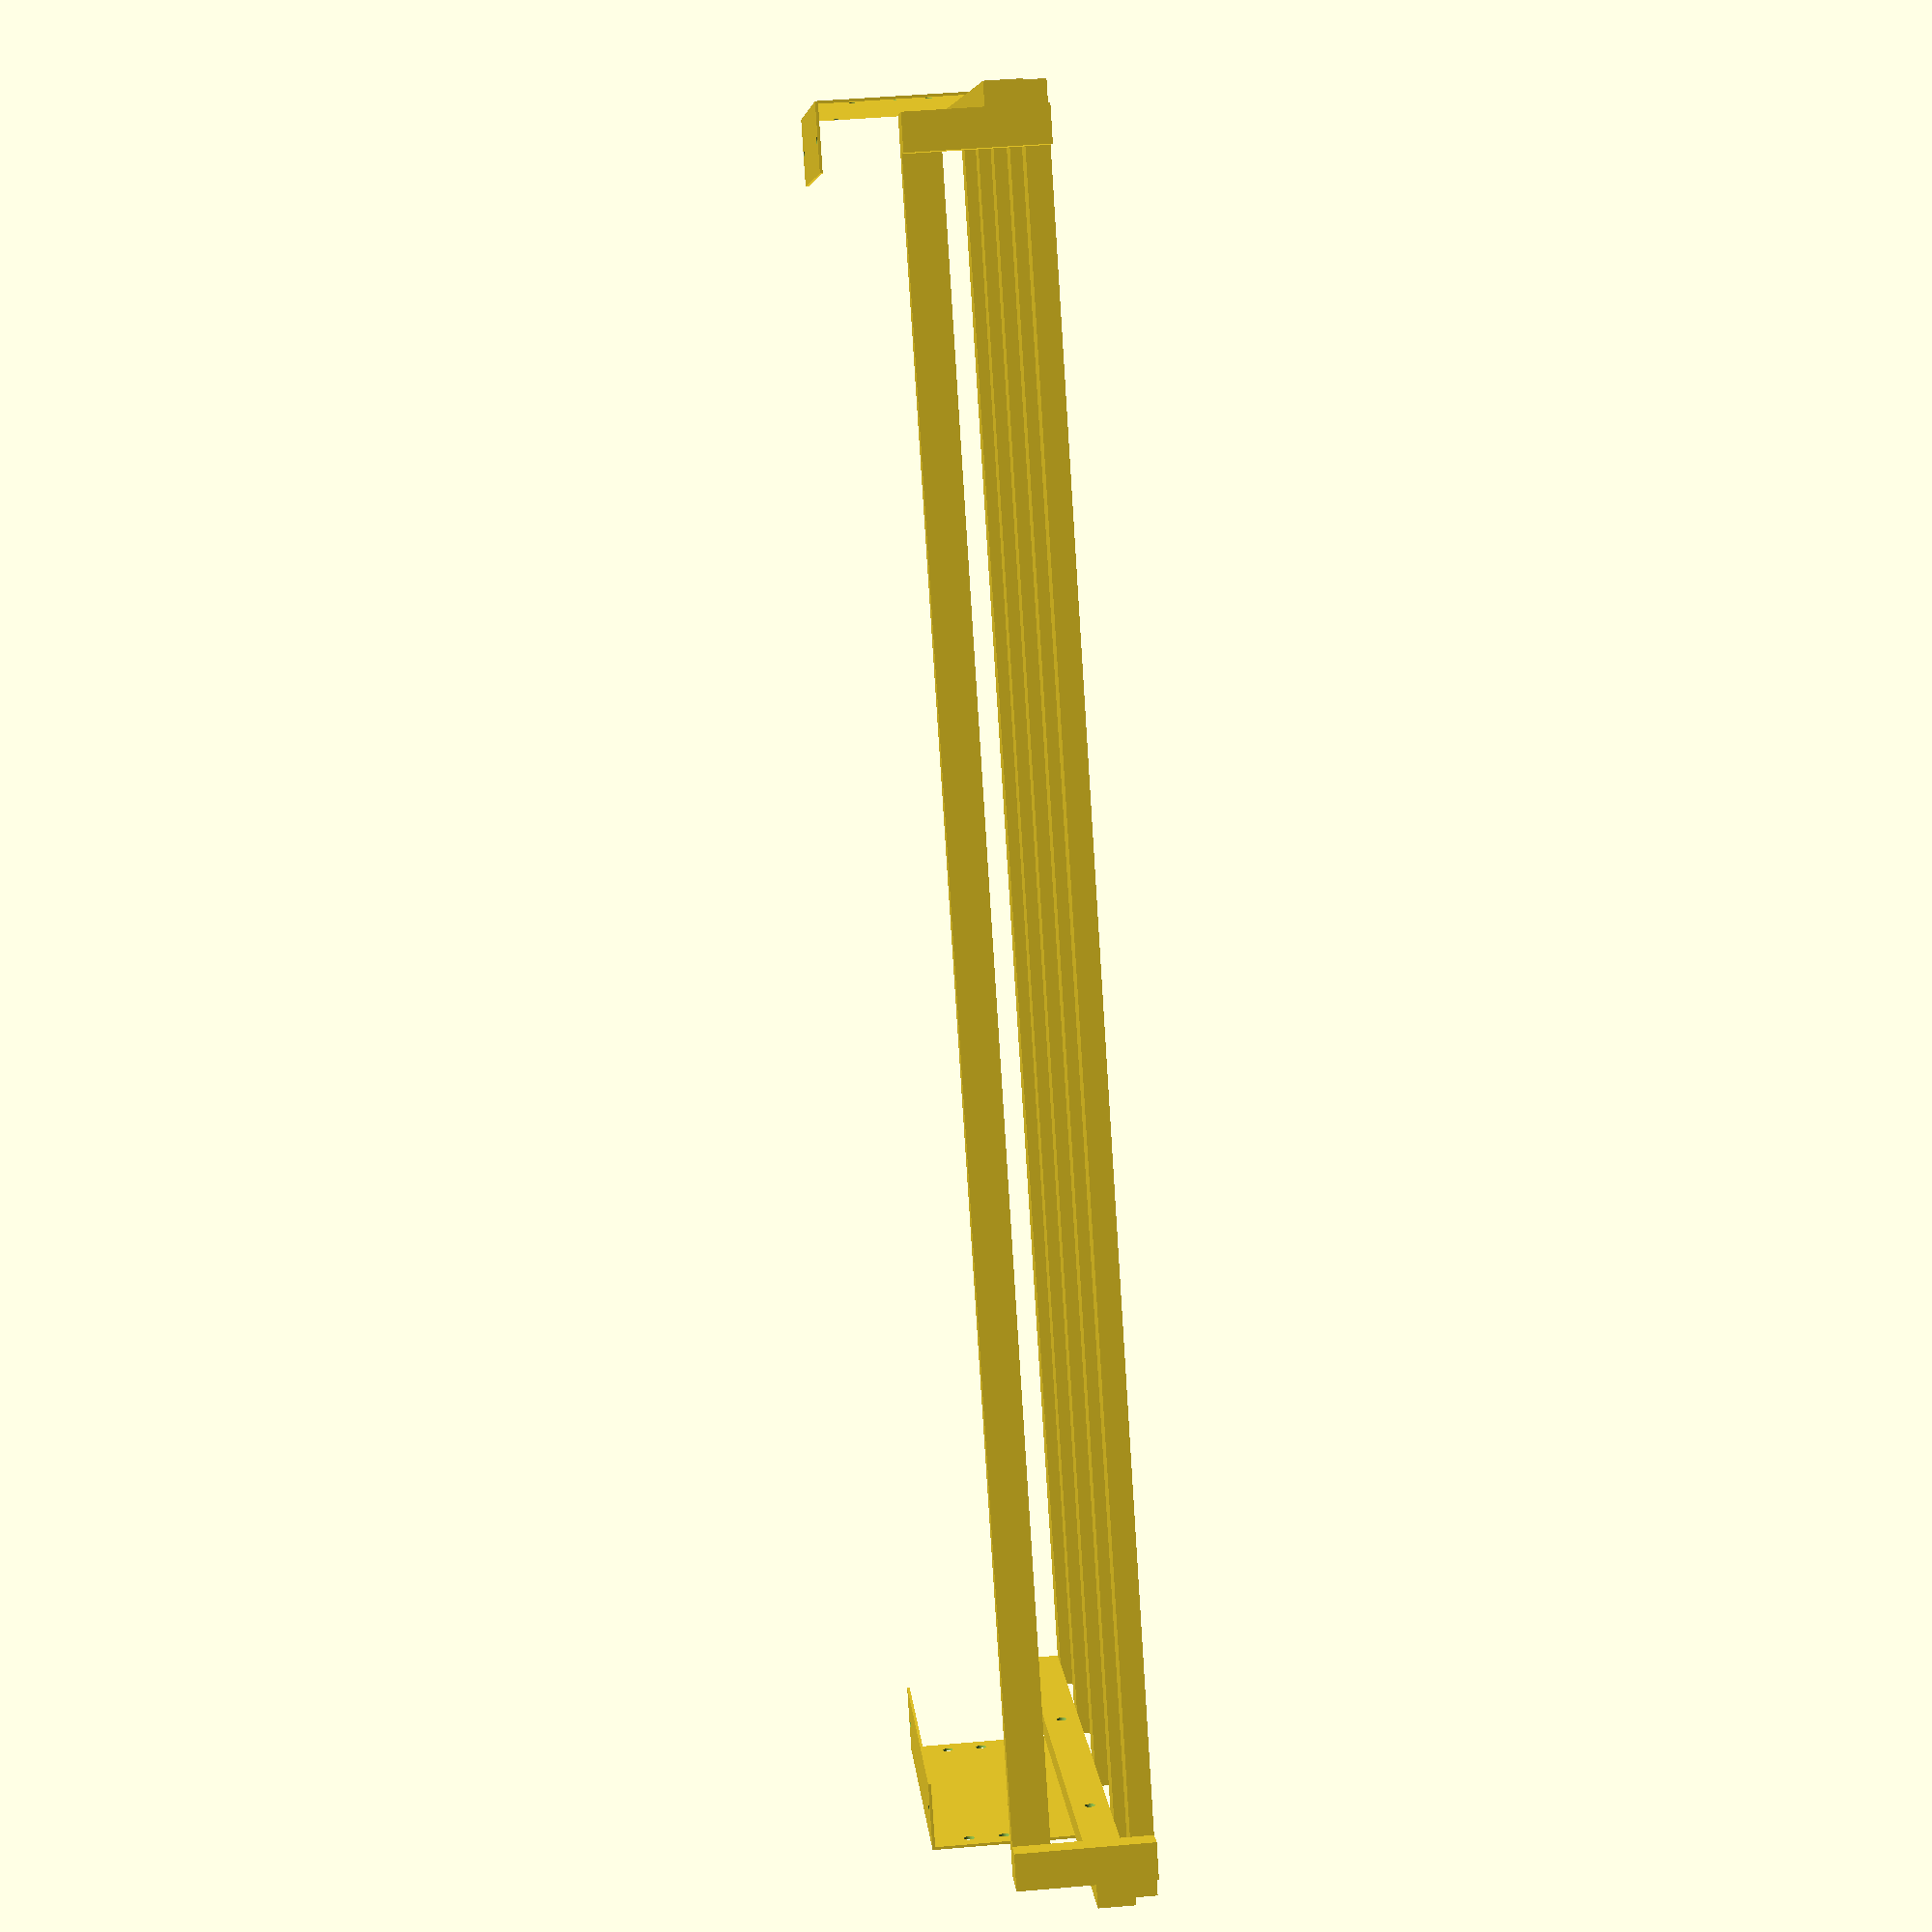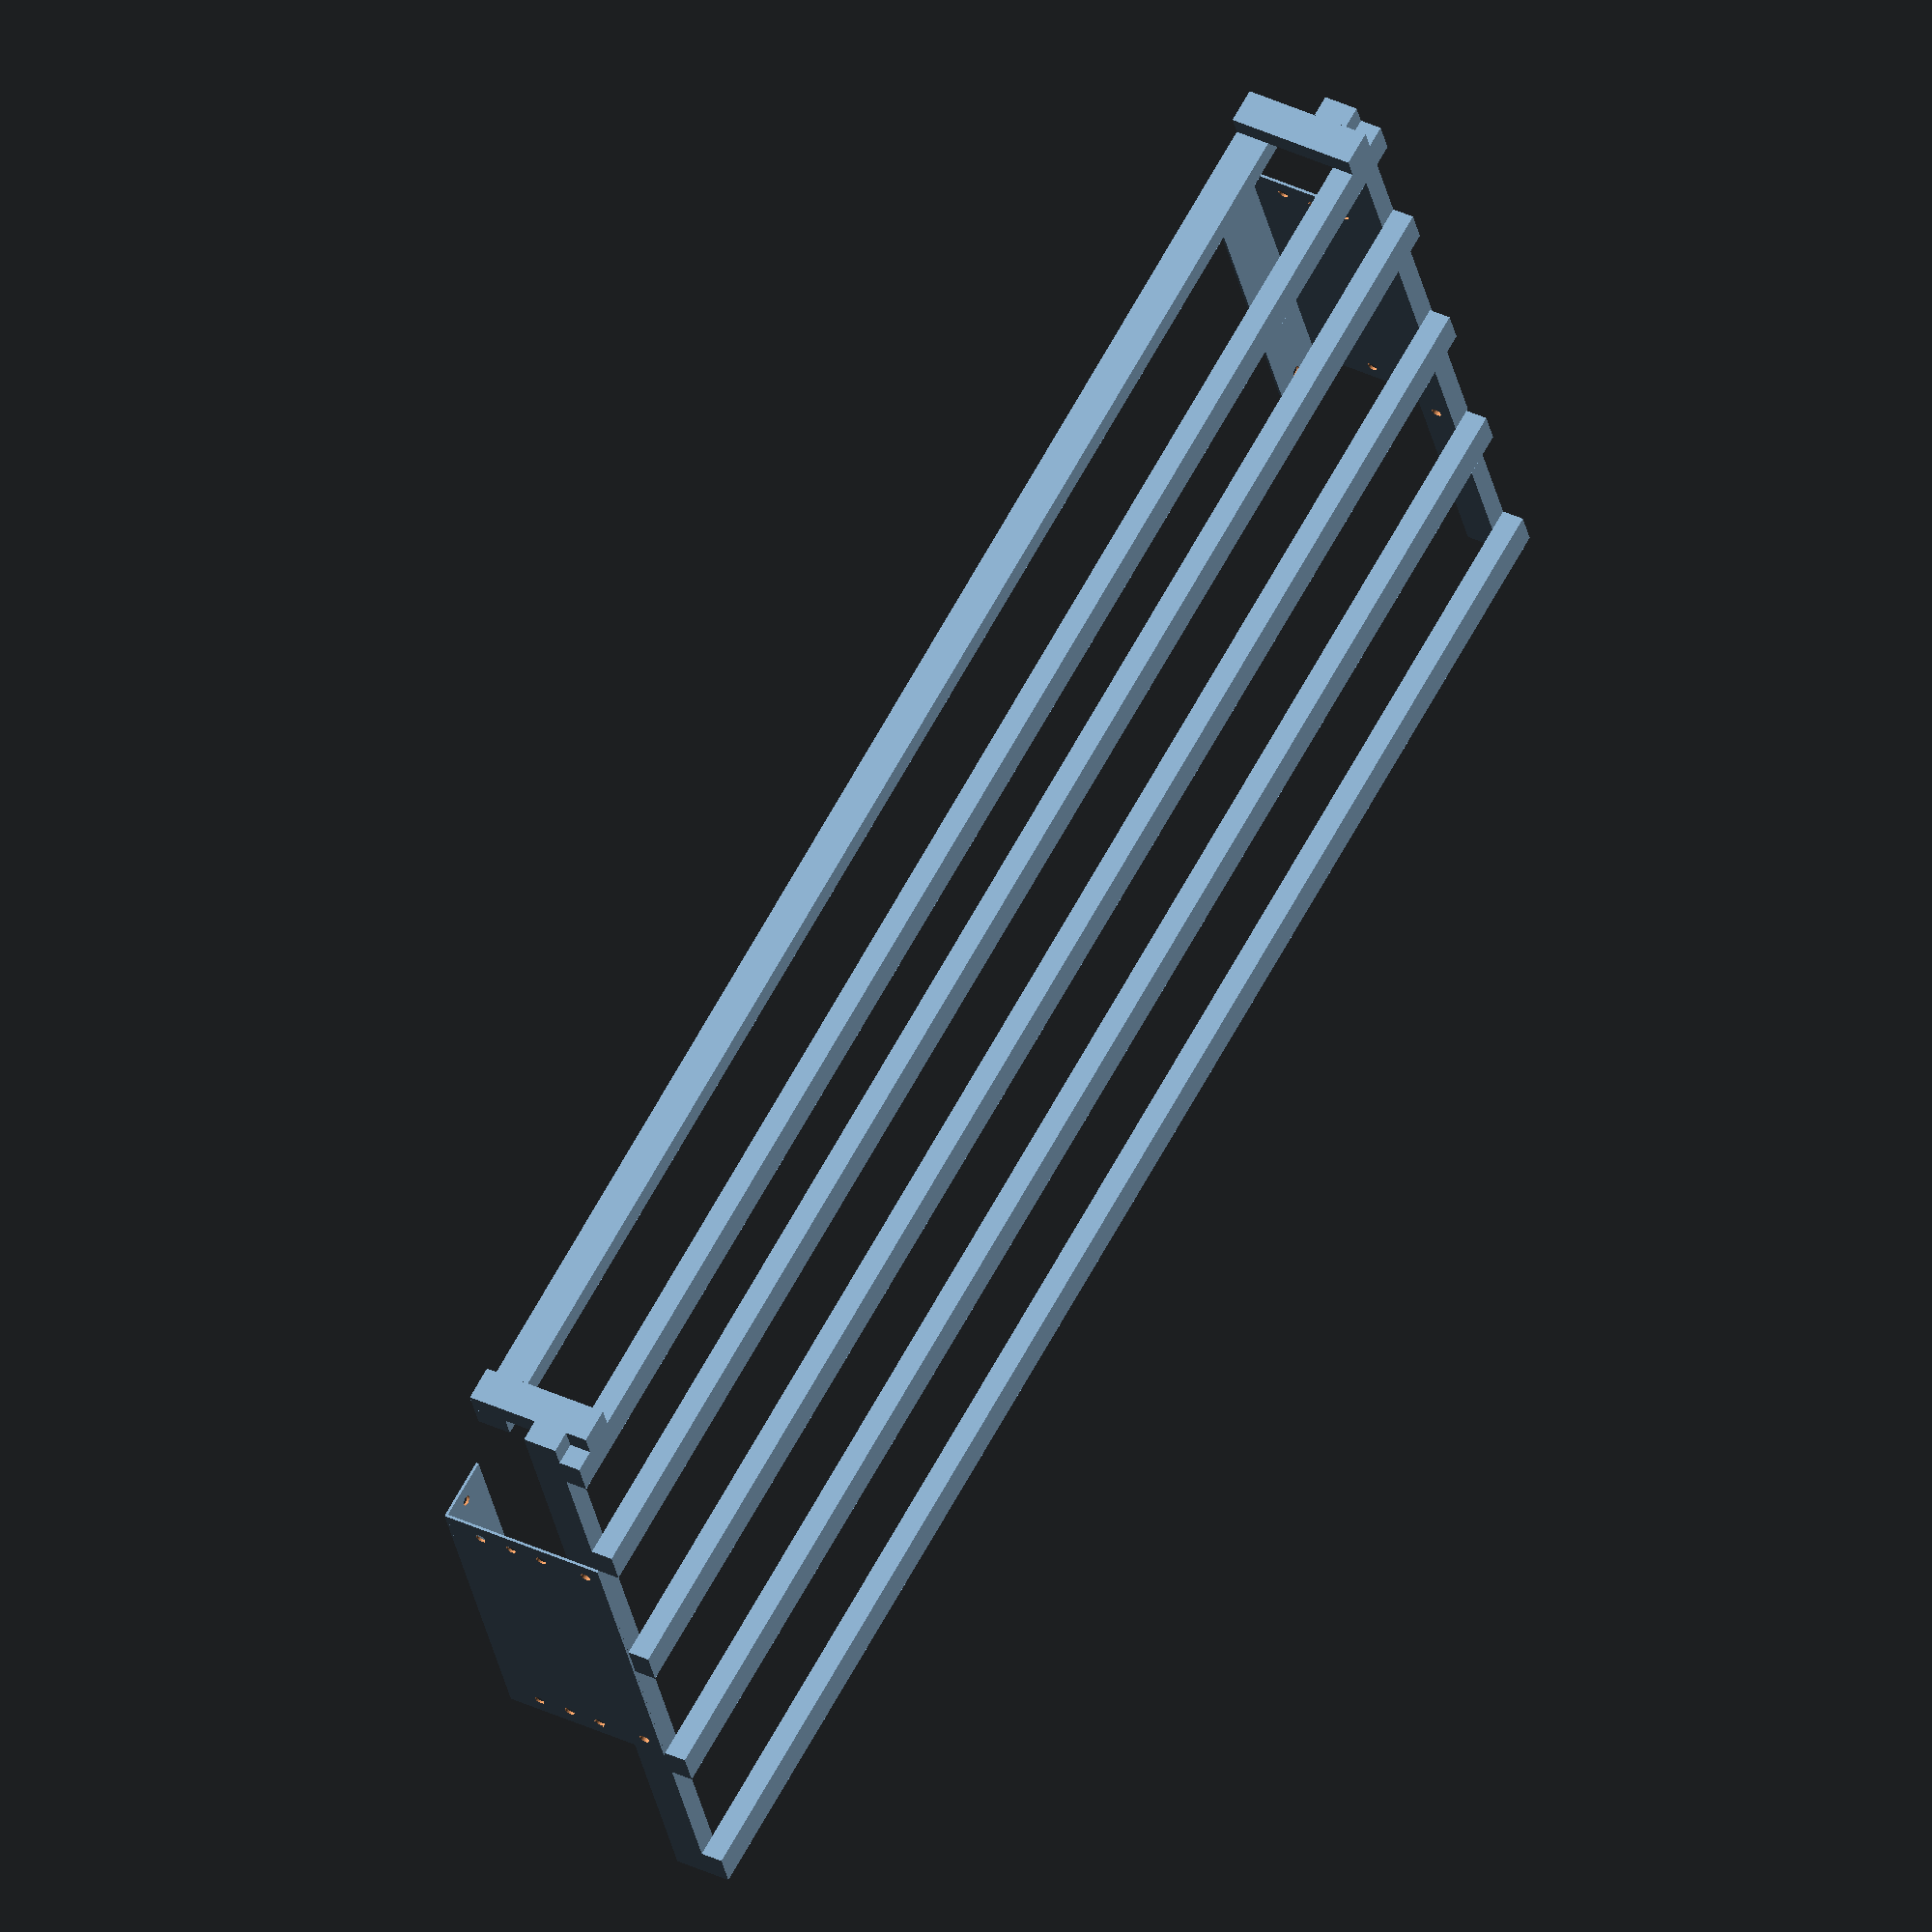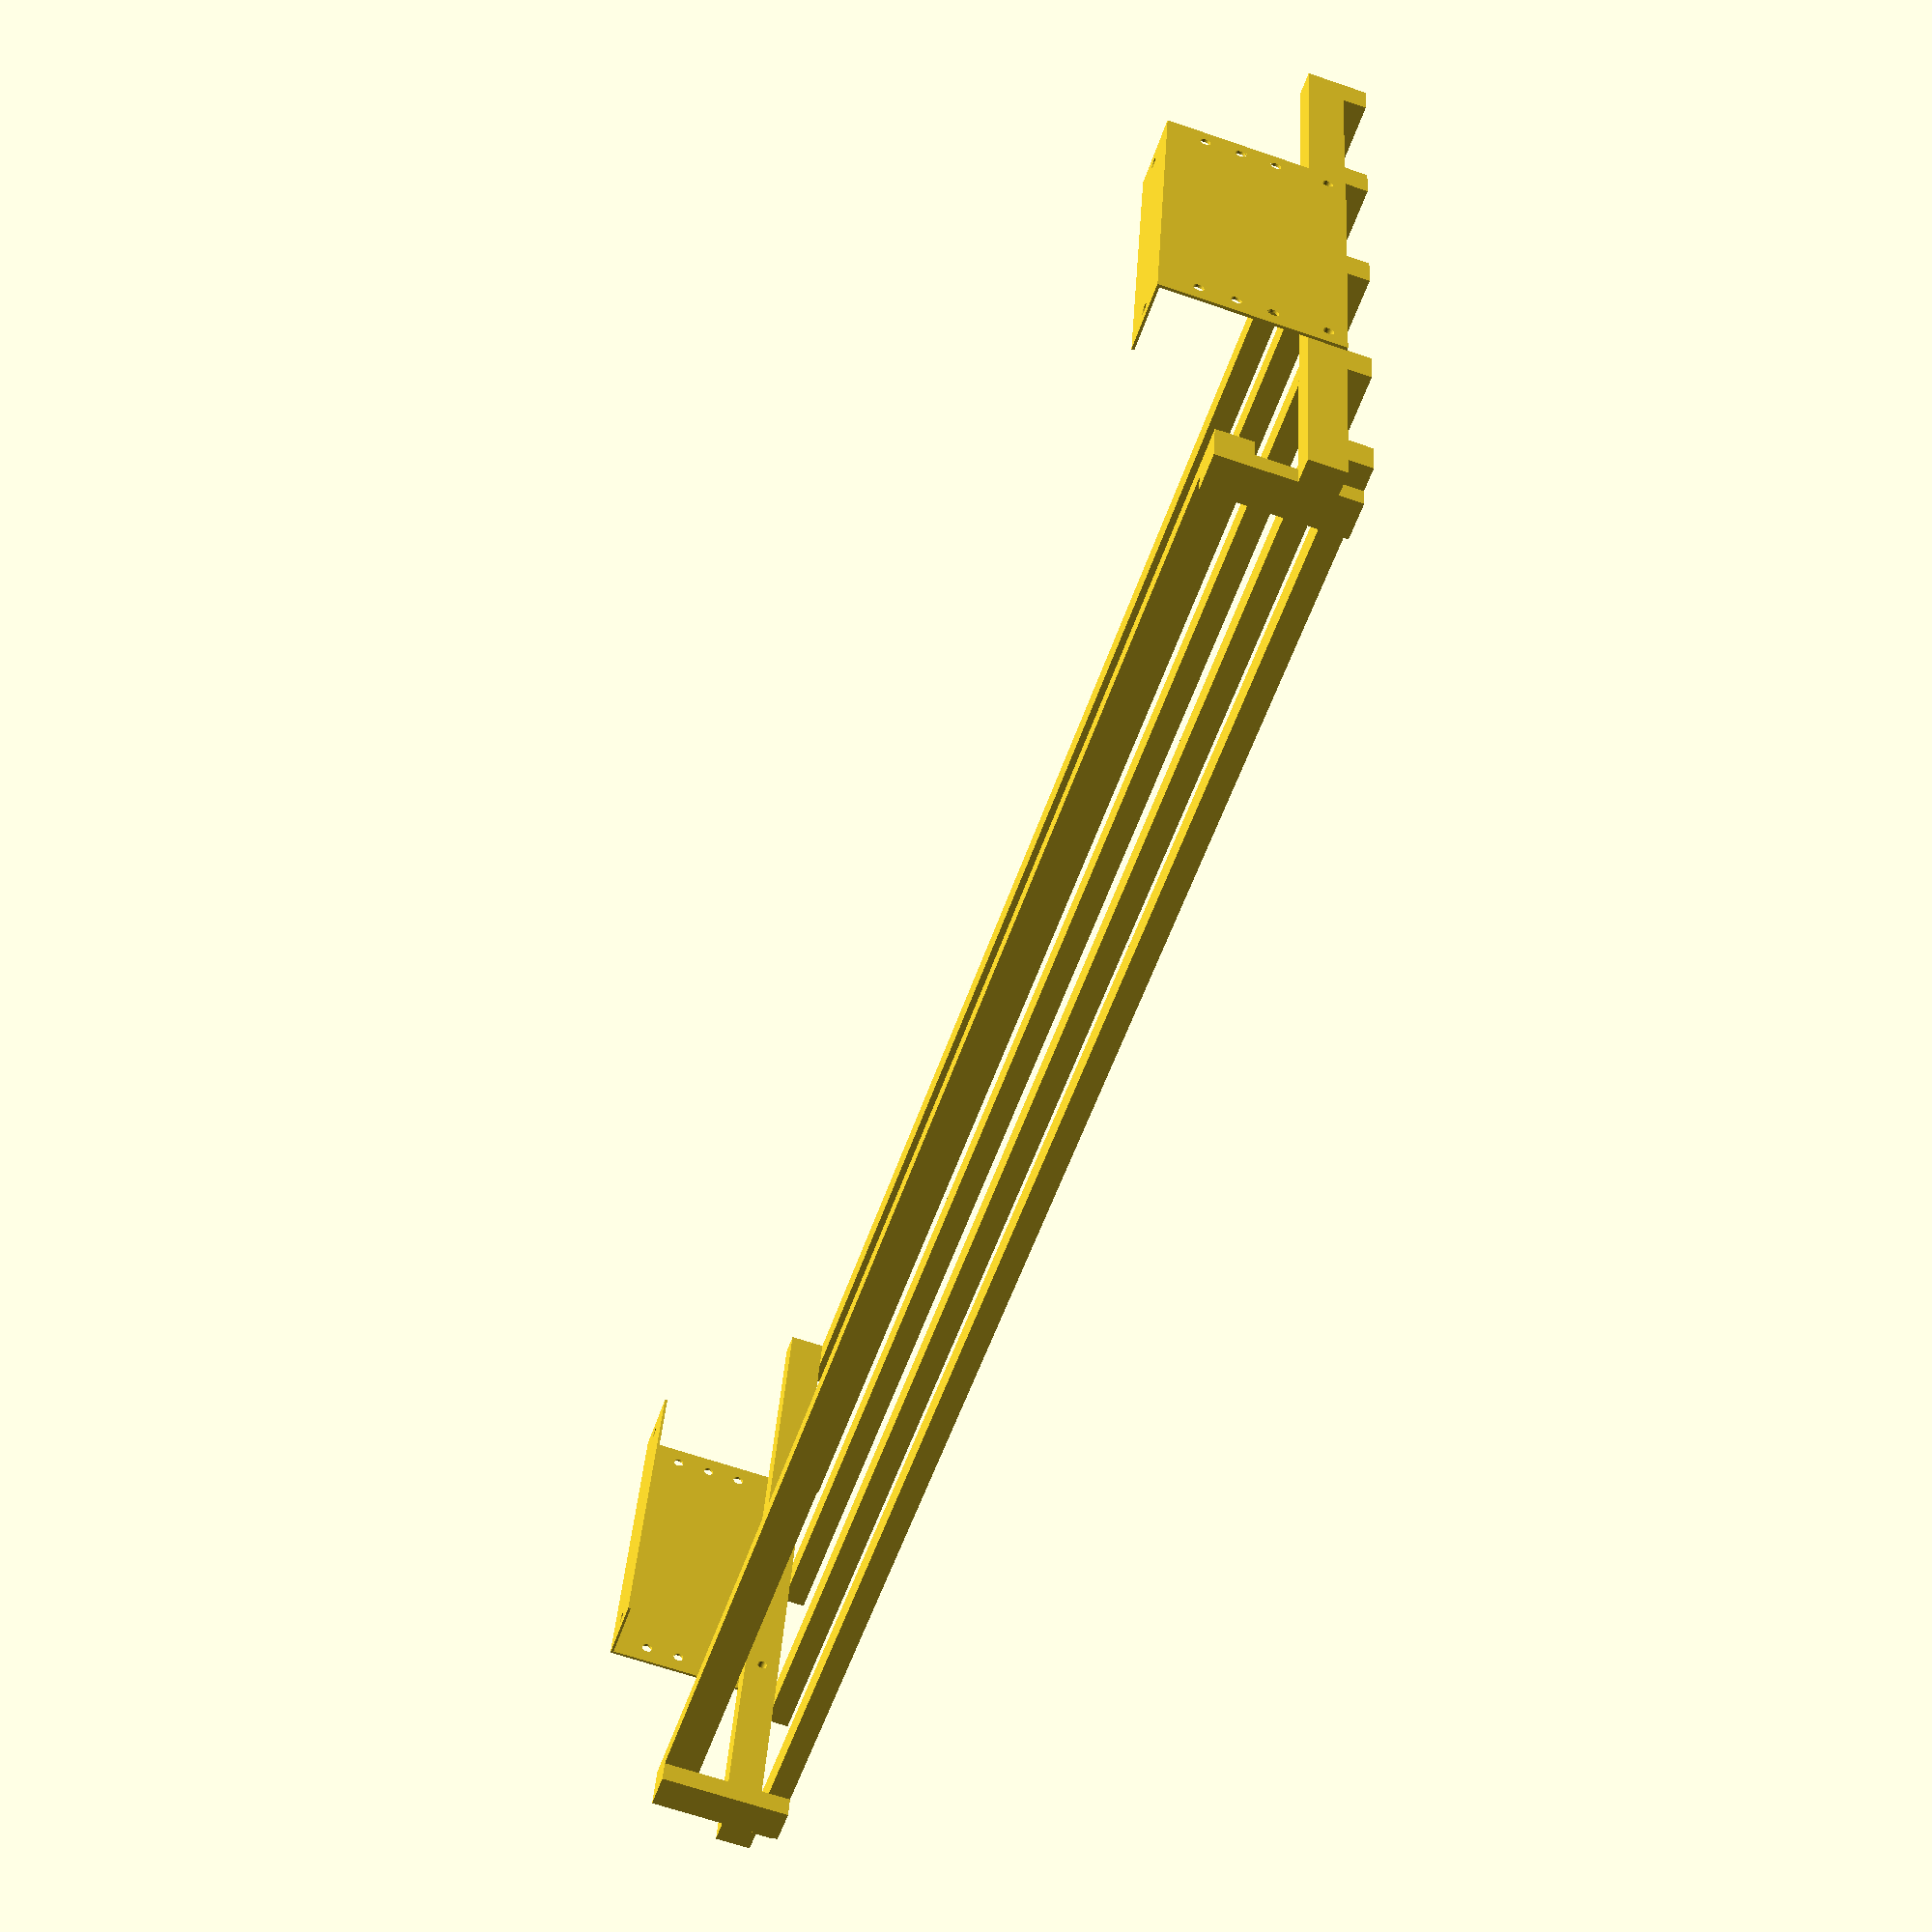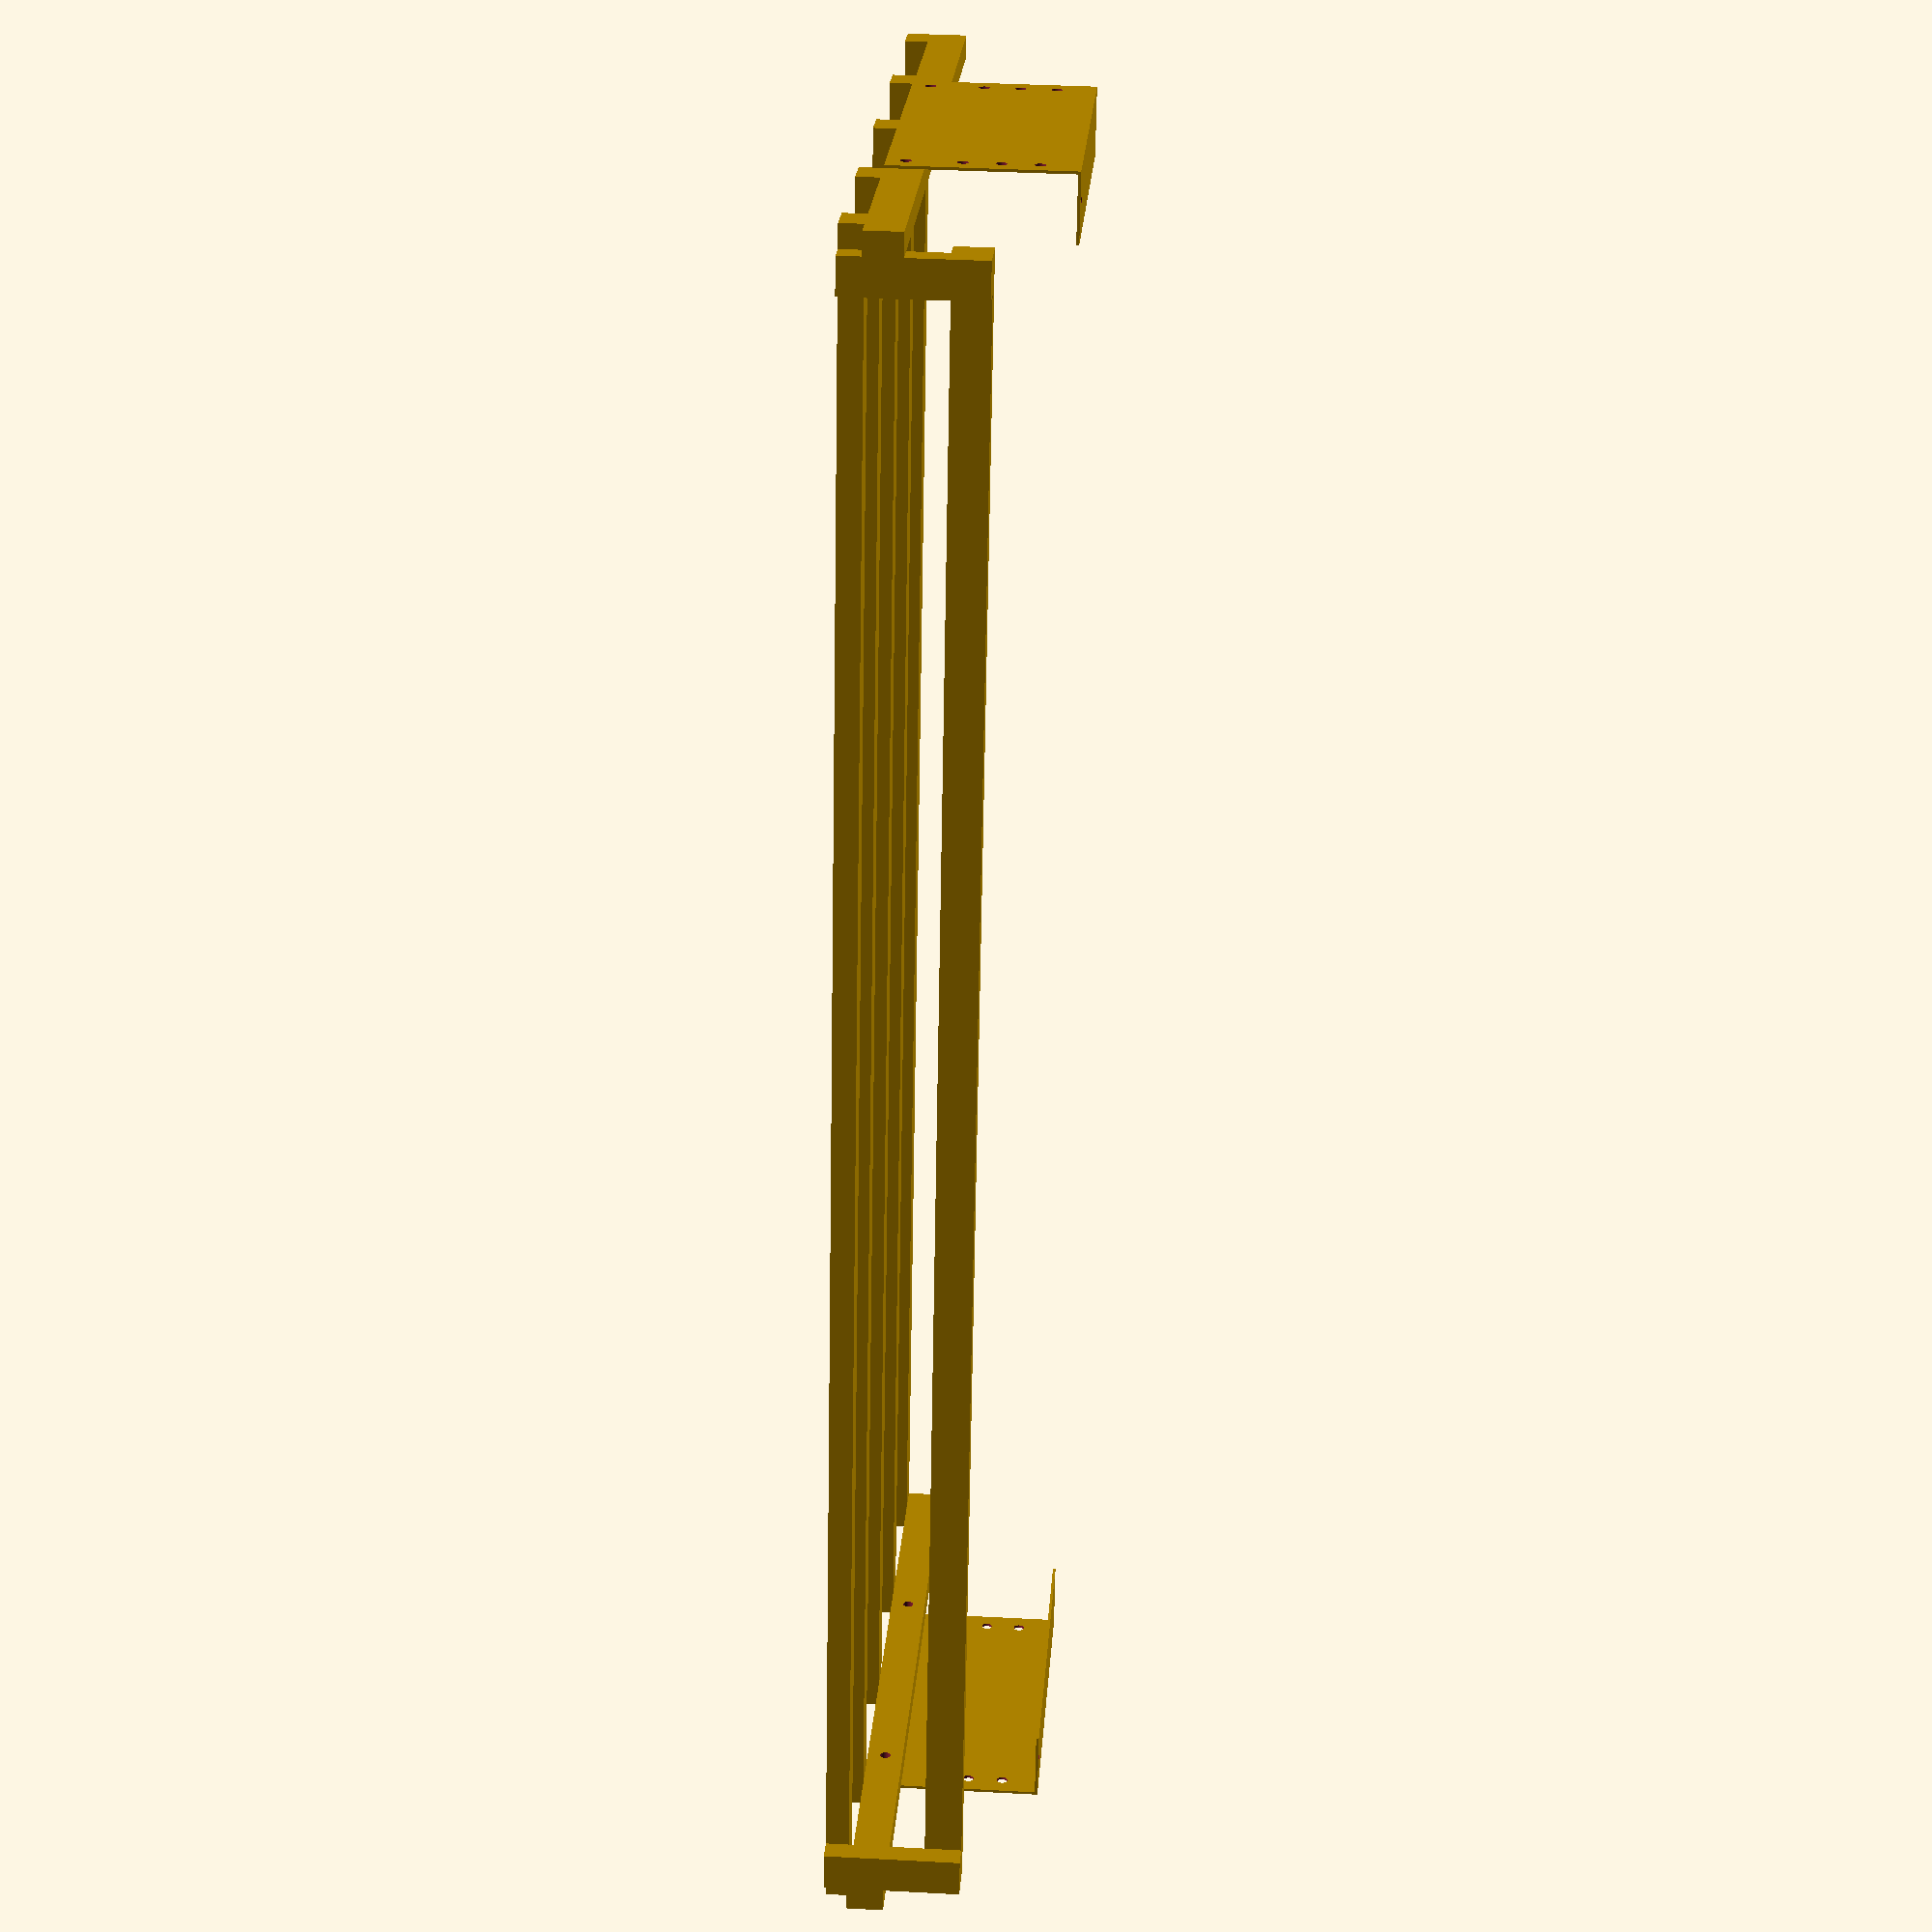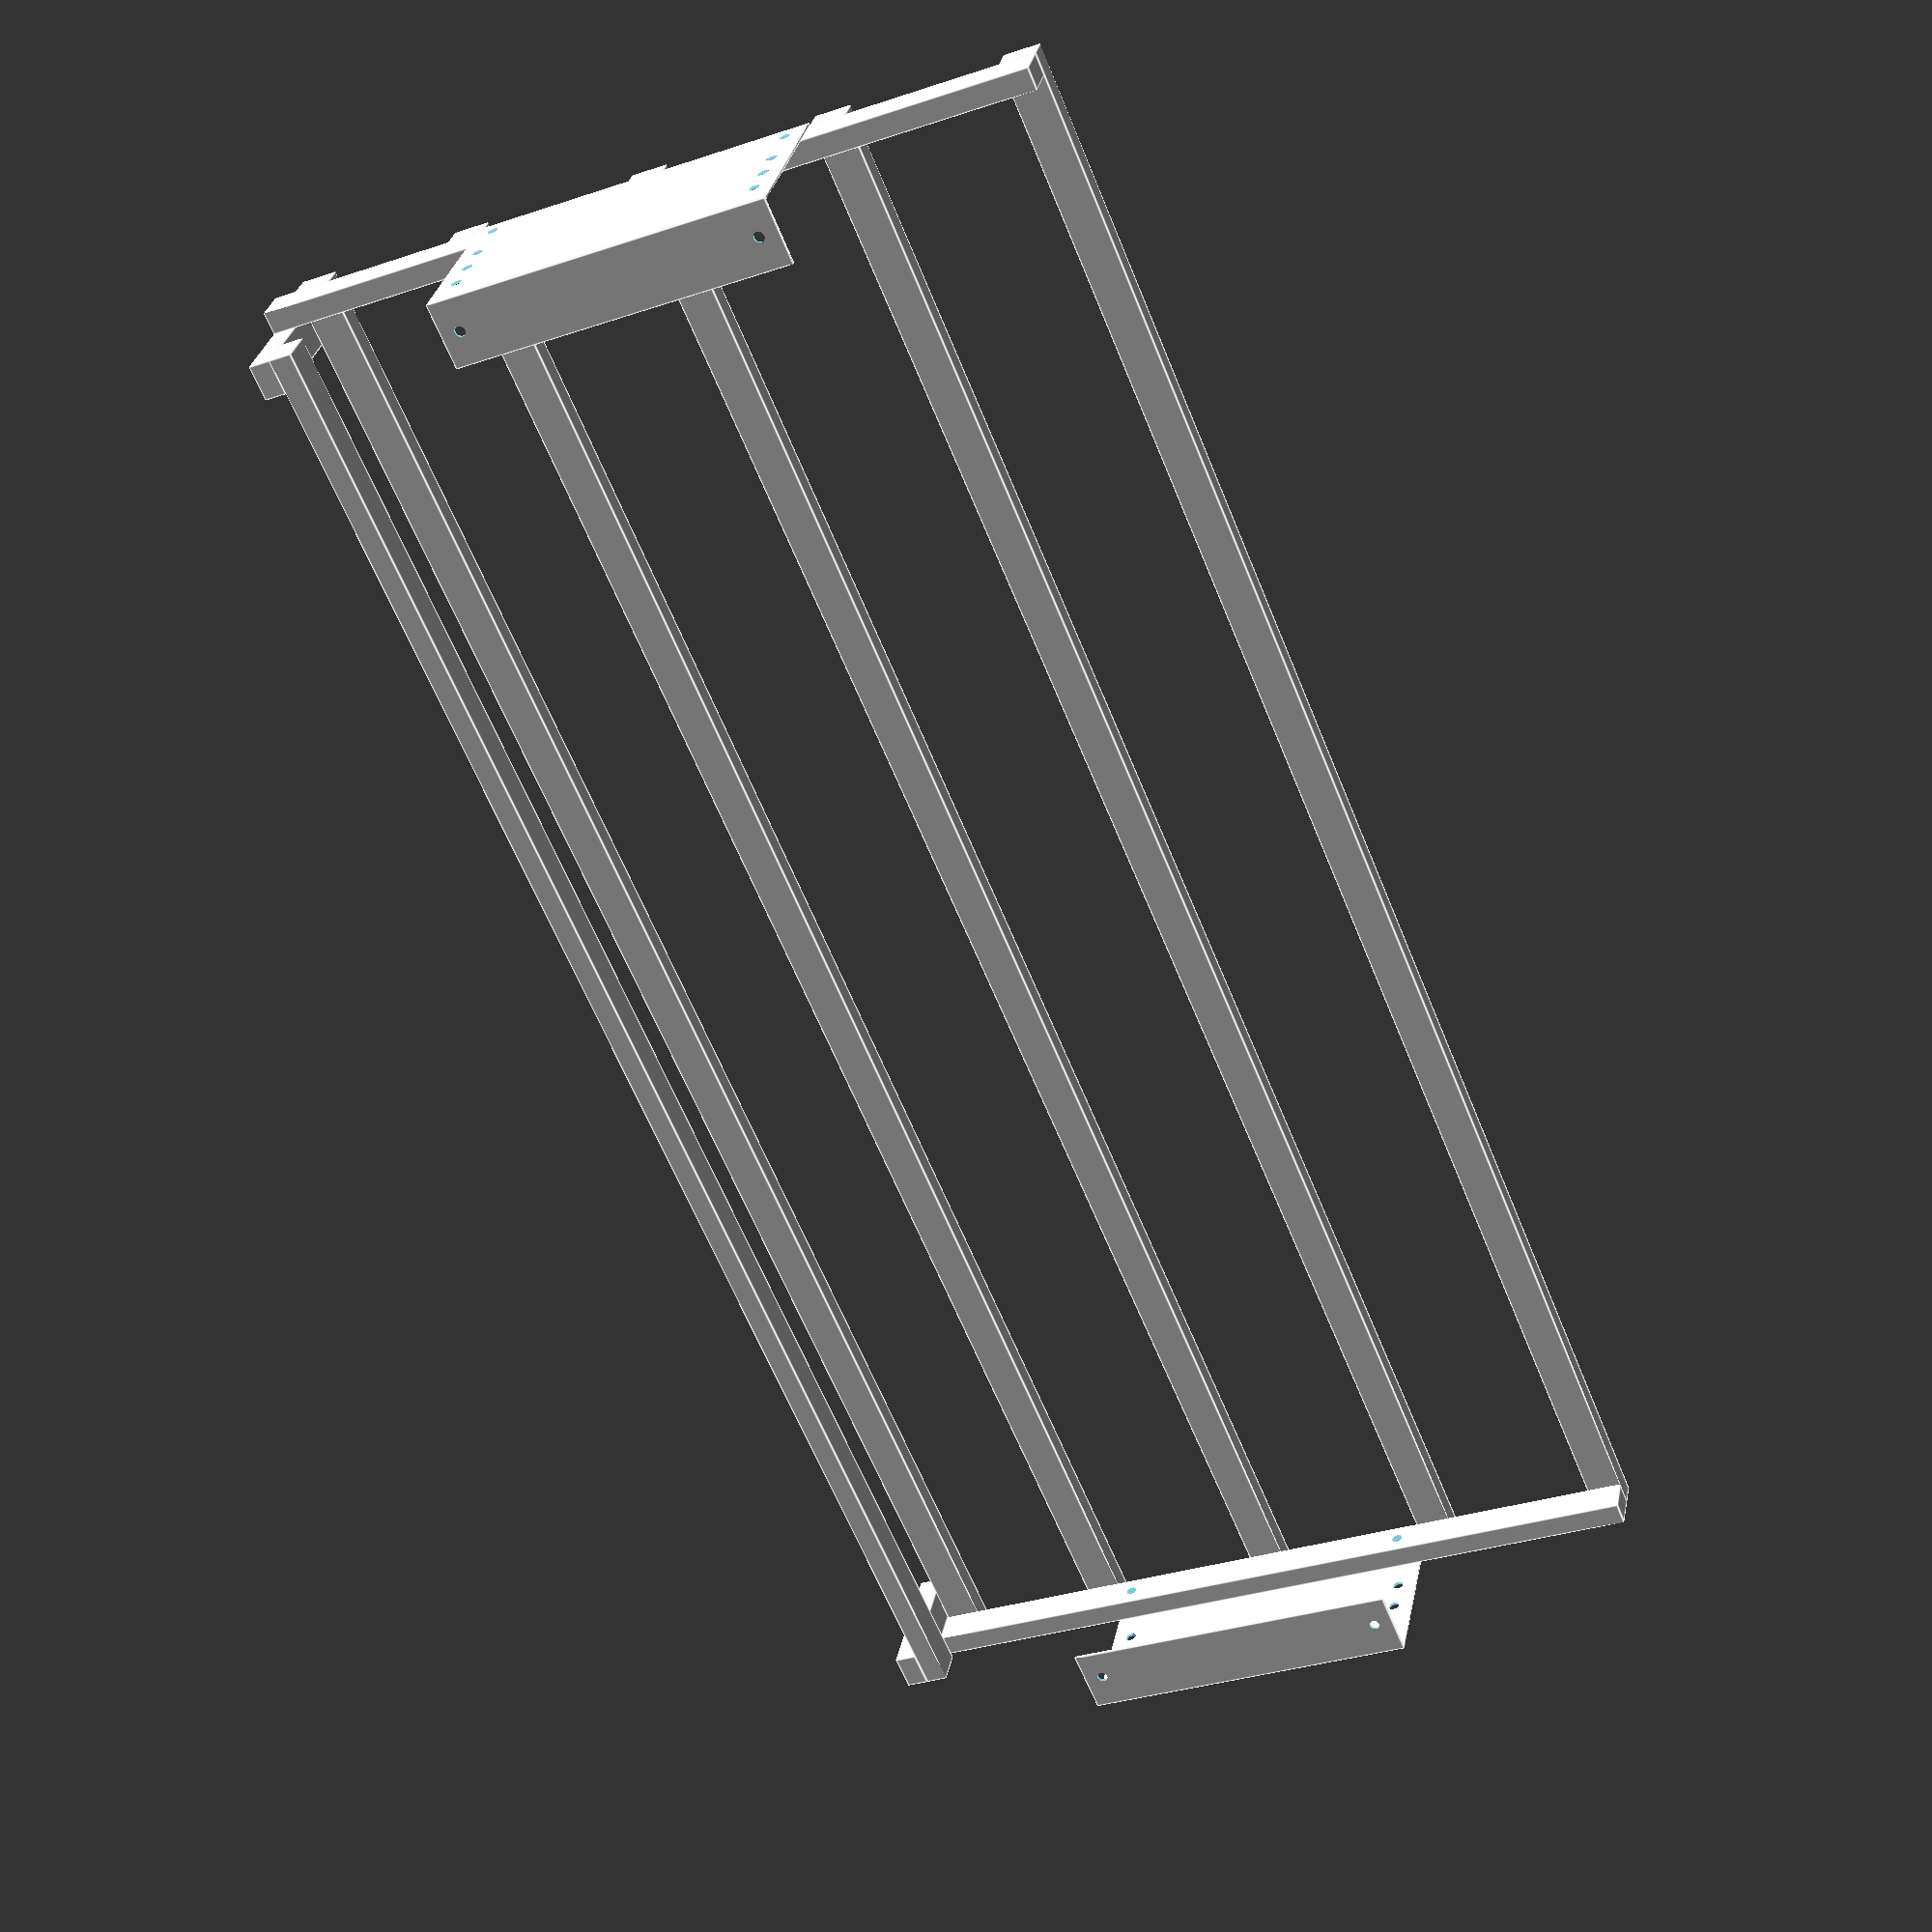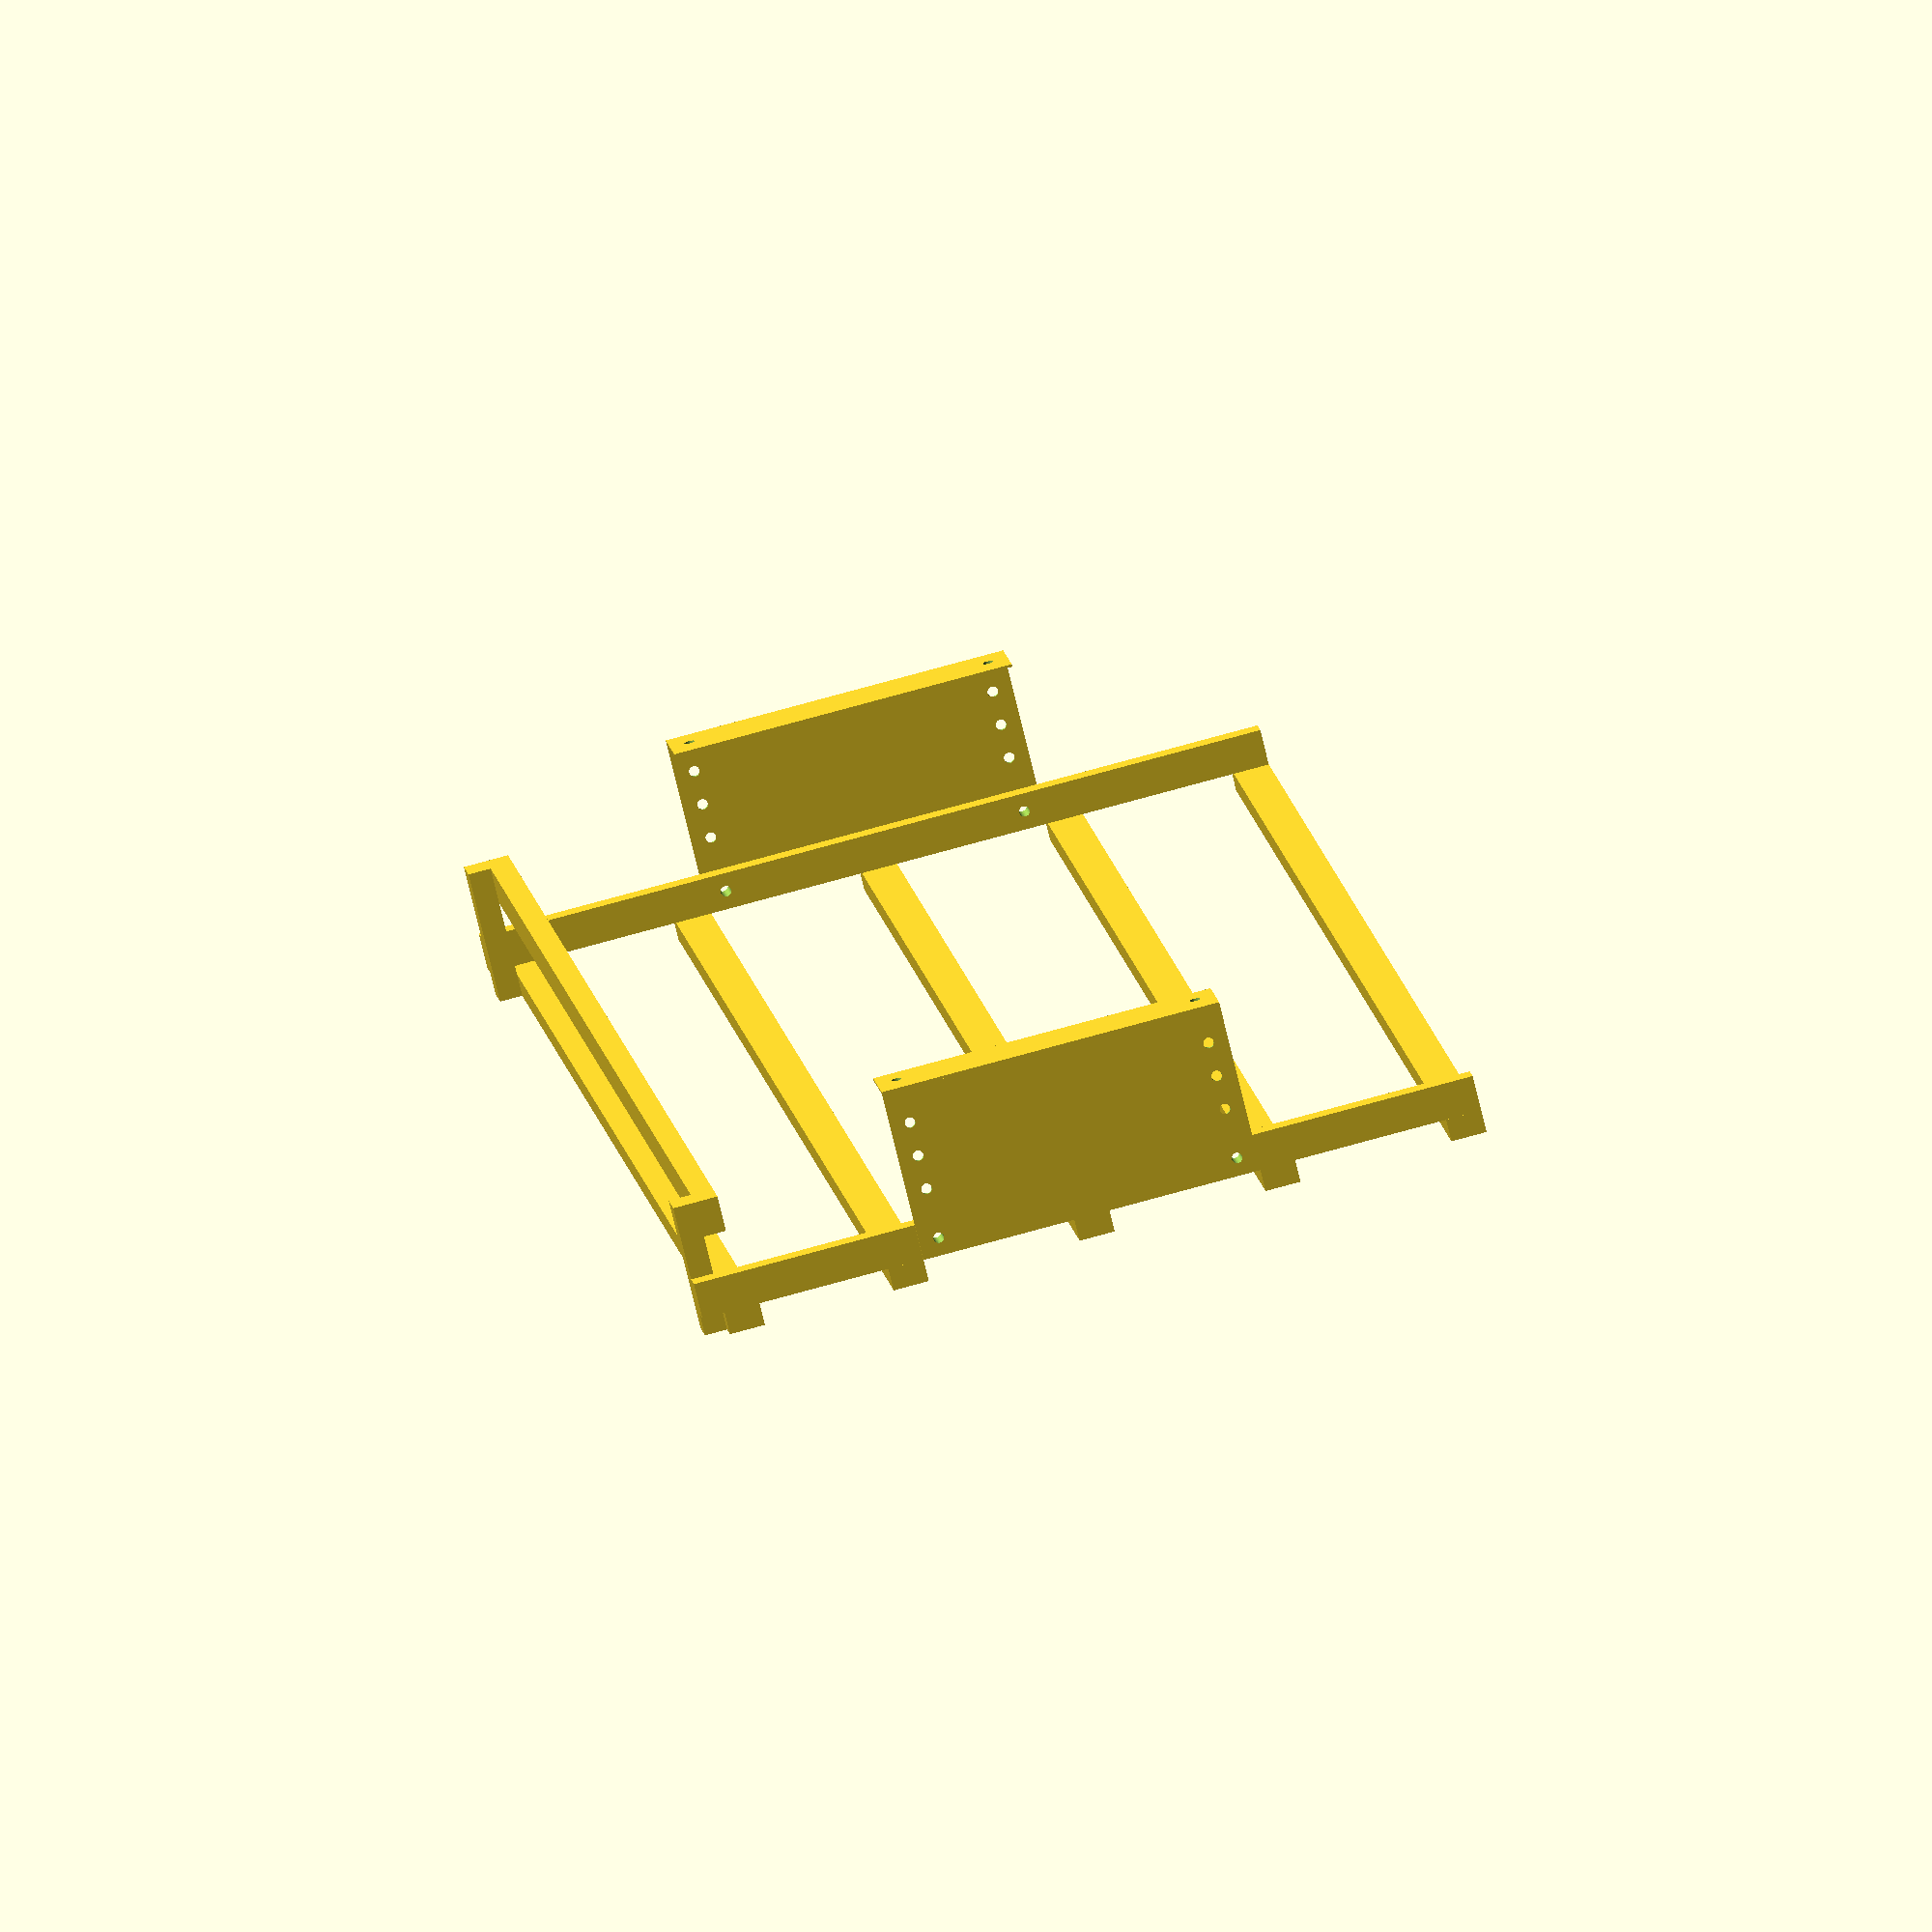
<openscad>
//baca interior 
//MEDIDAS Y PARAMETROS
ancho_tubo=17;


alto_tubo=27;


profundidad_baca=600;


ancho_baca=1260;



altura_baca=100;


profundidal_placa=260;


altura_placa=130;


ancho_solapa=50;


distancia_agujeros=230;

difference(){
union(){
//largueros
translate([0,0,0])
  cube([profundidad_baca,ancho_tubo,alto_tubo]);
  translate([0,ancho_baca-ancho_tubo,0])
  cube([profundidad_baca,ancho_tubo,alto_tubo]);
  
//travesaños
  translate([ancho_tubo,0,-ancho_tubo])
  cube([alto_tubo,ancho_baca,ancho_tubo]);
  translate([profundidad_baca-alto_tubo,0,-ancho_tubo])
  cube([alto_tubo,ancho_baca,ancho_tubo]);
  translate([((profundidad_baca-alto_tubo-alto_tubo-alto_tubo-alto_tubo-alto_tubo)/4)+alto_tubo,0,-ancho_tubo])
  cube([alto_tubo,ancho_baca,ancho_tubo]);
  translate([((profundidad_baca-alto_tubo-alto_tubo-alto_tubo-alto_tubo-alto_tubo)/4)+((profundidad_baca-alto_tubo-alto_tubo-alto_tubo-alto_tubo-alto_tubo)/4)+alto_tubo+alto_tubo,0,-ancho_tubo])
  cube([alto_tubo,ancho_baca,ancho_tubo]);
   translate([((profundidad_baca-alto_tubo-alto_tubo-alto_tubo-alto_tubo-alto_tubo)/4)+
    ((profundidad_baca-alto_tubo-alto_tubo-alto_tubo-alto_tubo-alto_tubo)/4)+((profundidad_baca-alto_tubo-alto_tubo-alto_tubo-alto_tubo-alto_tubo)/4)+alto_tubo+alto_tubo+alto_tubo,0,-ancho_tubo])
  cube([alto_tubo,ancho_baca,ancho_tubo]);
  
 //tope posterior
translate([0,ancho_tubo,-ancho_tubo])
  cube([ancho_tubo,alto_tubo,altura_baca]);
translate([0,ancho_baca-ancho_tubo-alto_tubo,-ancho_tubo])
  cube([ancho_tubo,alto_tubo,altura_baca]);
  translate([ancho_tubo,ancho_tubo,-ancho_tubo+altura_baca-alto_tubo])
  cube([ancho_tubo,ancho_baca-ancho_tubo-ancho_tubo,alto_tubo]);
  
//placas sujeccion
translate([(profundidad_baca/2)-(profundidal_placa/2),0,0])
union(){
translate([0,-2,0])
  cube([profundidal_placa,2,altura_placa]);
  translate([0,ancho_baca,0])
  cube([profundidal_placa,2,altura_placa]);
}
//solapa
difference(){
union(){
translate([(profundidad_baca/2)-(profundidal_placa/2),0,0])
union(){
translate([0,-2,altura_placa])
  cube([profundidal_placa,ancho_solapa,2]);
  translate([0,ancho_baca-ancho_solapa+2,altura_placa])
  cube([profundidal_placa,ancho_solapa,2]);
}
}
translate([(profundidad_baca/2)-(distancia_agujeros/2),ancho_solapa/2,alto_tubo/2])
rotate([0,0,0])
cylinder(r=8/2,h=2000,$fn=50);
translate([(profundidad_baca/2)+(distancia_agujeros/2),ancho_solapa/2,alto_tubo/2])
rotate([0,0,0])
cylinder(r=8/2,h=2000,$fn=50);

translate([(profundidad_baca/2)-(distancia_agujeros/2),(2+ancho_baca)-(ancho_solapa/2),alto_tubo/2])
rotate([0,0,0])
cylinder(r=8/2,h=2000,$fn=50);
translate([(profundidad_baca/2)+(distancia_agujeros/2),(2+ancho_baca)-(ancho_solapa/2),alto_tubo/2])
rotate([0,0,0])
cylinder(r=8/2,h=2000,$fn=50);
}

}

//agujeros
translate([(profundidad_baca/2)-(distancia_agujeros/2),-50,alto_tubo/2])
rotate([-90,0,0])
cylinder(r=8/2,h=2000,$fn=50);
translate([(profundidad_baca/2)+(distancia_agujeros/2),-50,alto_tubo/2])
rotate([-90,0,0])
cylinder(r=8/2,h=2000,$fn=50);

translate([(profundidad_baca/2)-(distancia_agujeros/2),-50,(altura_placa/5)*2])
rotate([-90,0,0])
cylinder(r=8/2,h=2000,$fn=50);
translate([(profundidad_baca/2)+(distancia_agujeros/2),-50,(altura_placa/5)*2])
rotate([-90,0,0])
cylinder(r=8/2,h=2000,$fn=50);

translate([(profundidad_baca/2)-(distancia_agujeros/2),-50,(altura_placa/5)*3])
rotate([-90,0,0])
cylinder(r=8/2,h=2000,$fn=50);
translate([(profundidad_baca/2)+(distancia_agujeros/2),-50,(altura_placa/5)*3])
rotate([-90,0,0])
cylinder(r=8/2,h=2000,$fn=50);

translate([(profundidad_baca/2)-(distancia_agujeros/2),-50,(altura_placa/5)*4])
rotate([-90,0,0])
cylinder(r=8/2,h=2000,$fn=50);
translate([(profundidad_baca/2)+(distancia_agujeros/2),-50,(altura_placa/5)*4])
rotate([-90,0,0])
cylinder(r=8/2,h=2000,$fn=50);

}








</openscad>
<views>
elev=310.8 azim=138.0 roll=84.5 proj=p view=wireframe
elev=321.2 azim=111.9 roll=120.6 proj=o view=wireframe
elev=66.3 azim=280.5 roll=71.0 proj=p view=solid
elev=142.4 azim=194.9 roll=266.1 proj=p view=wireframe
elev=327.9 azim=337.5 roll=11.4 proj=p view=edges
elev=256.2 azim=172.5 roll=166.4 proj=o view=wireframe
</views>
